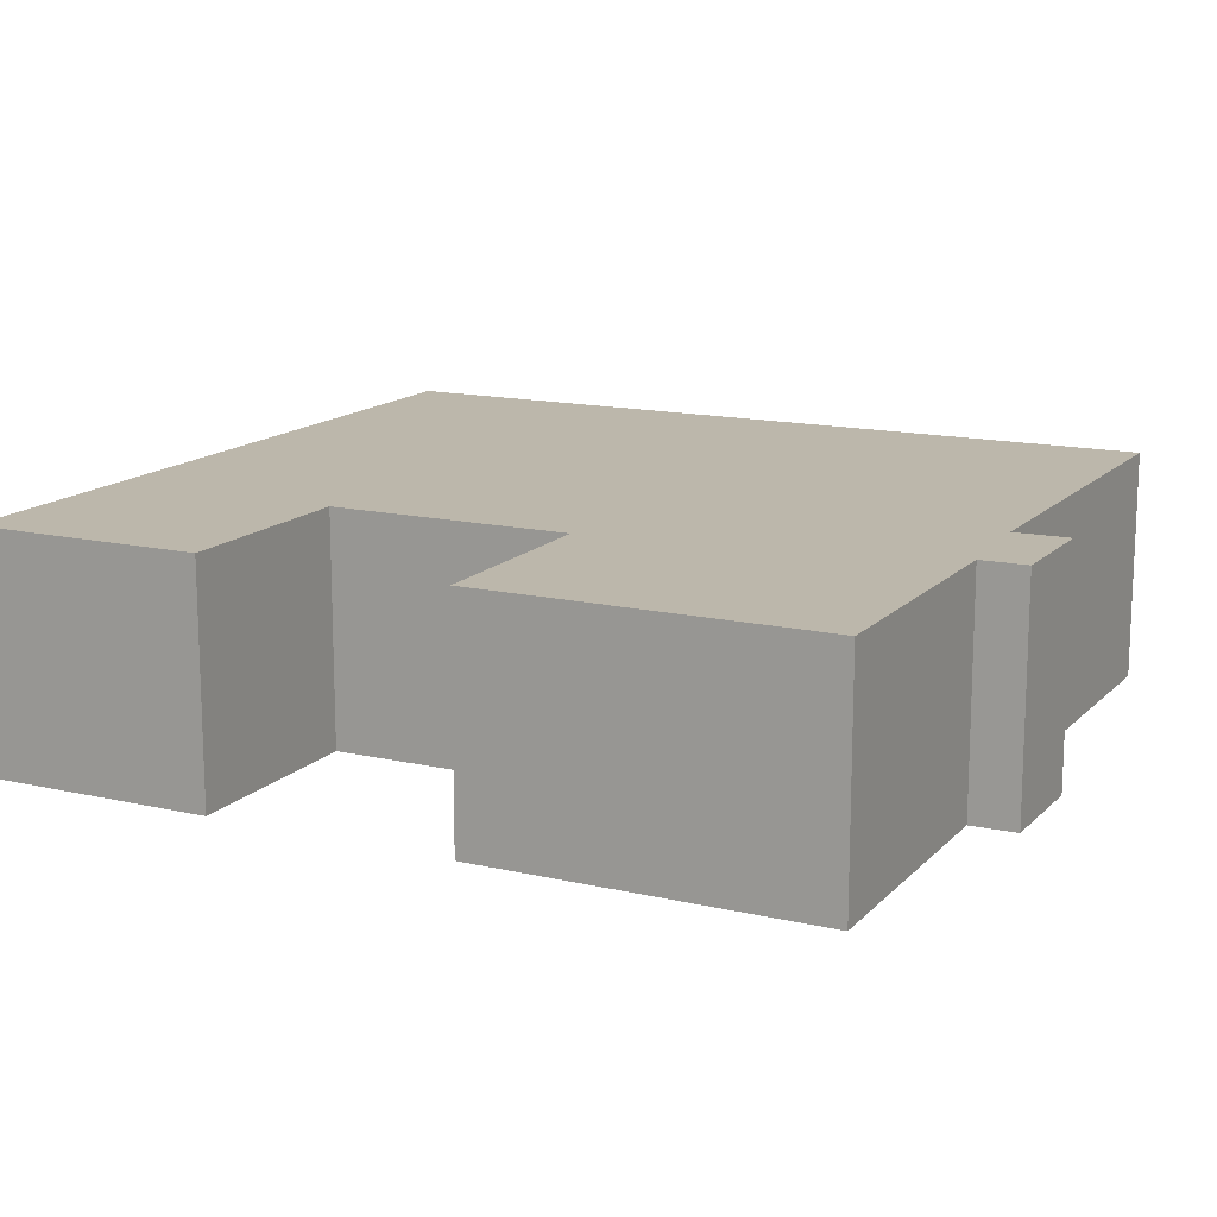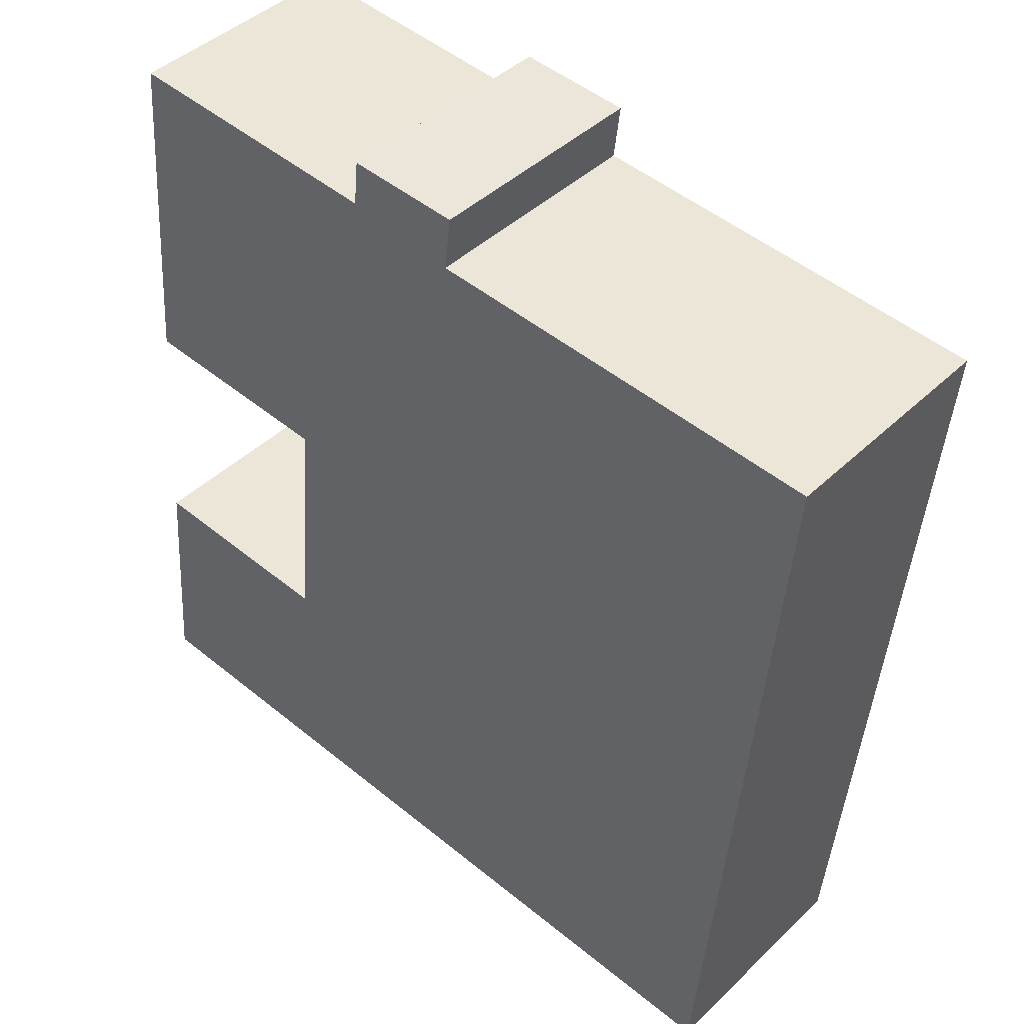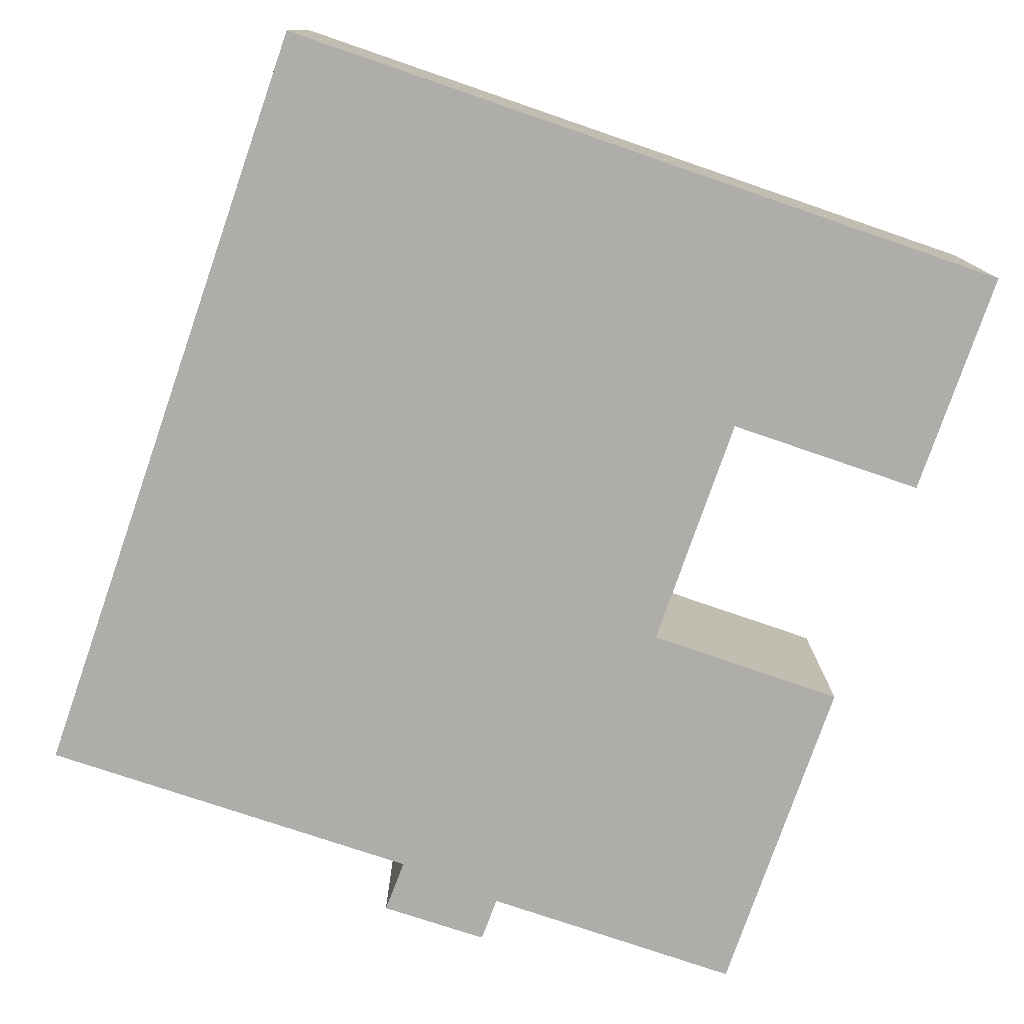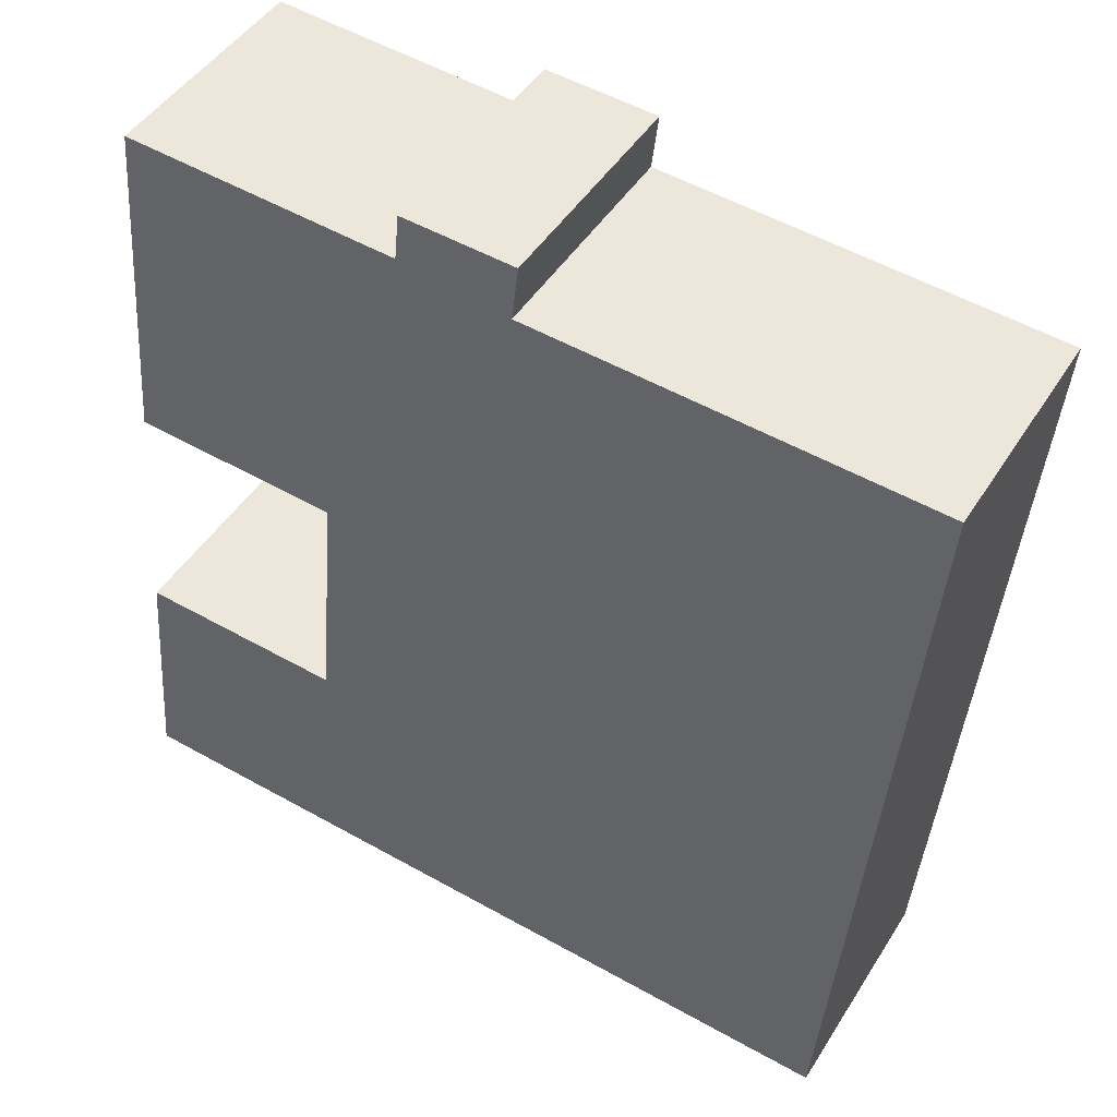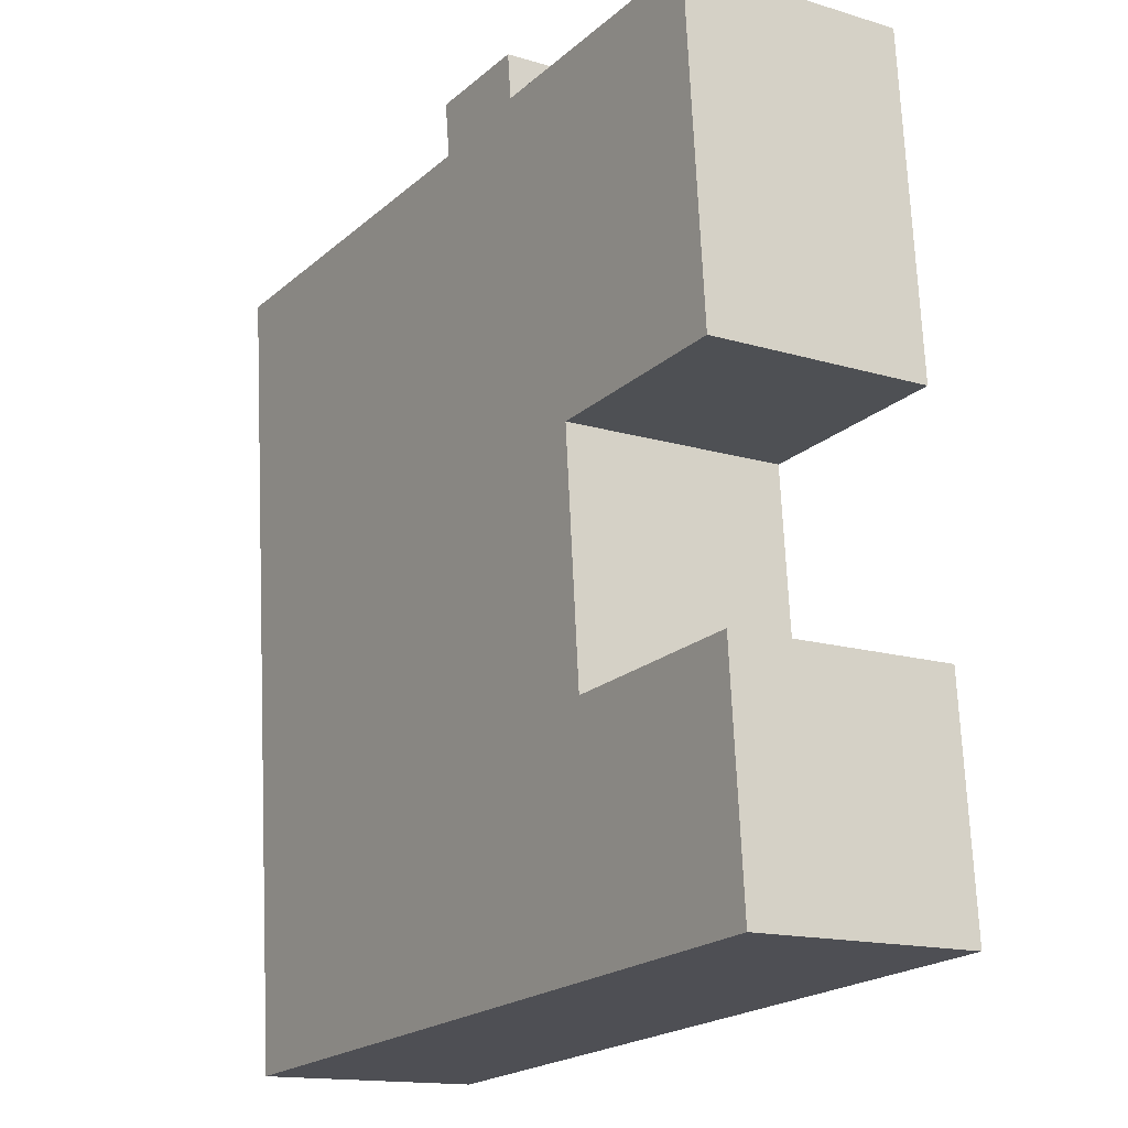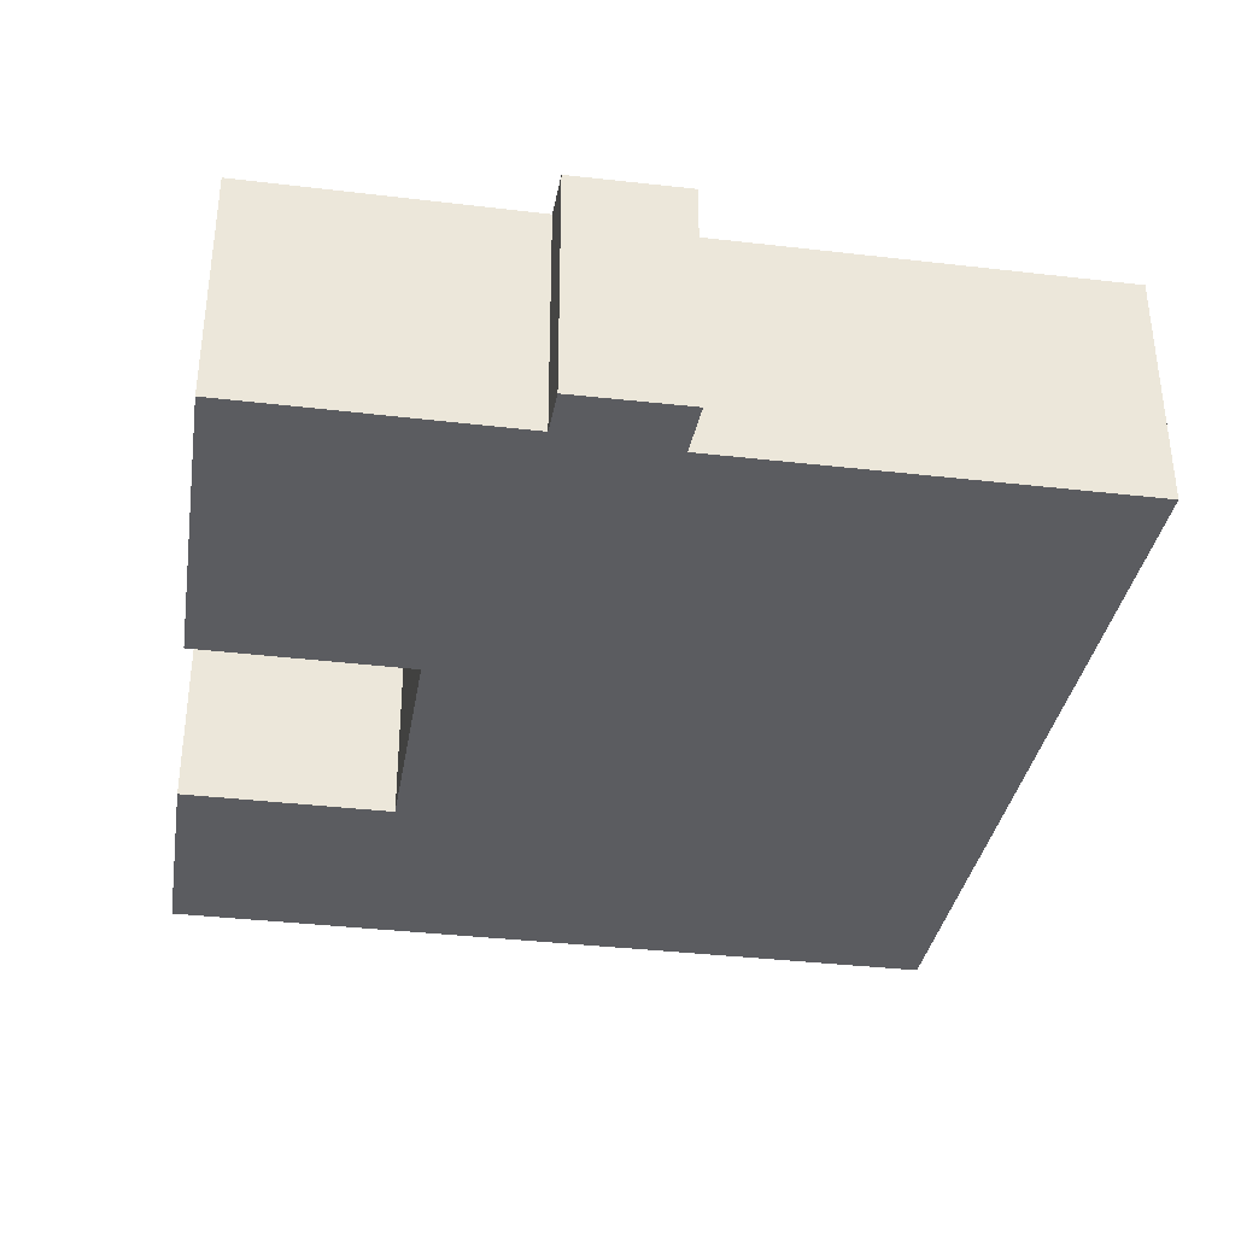
<metadata>
{"format":"obj","ext":"obj","renderer":"f3d","projection":"perspective","resolution":1024,"background":"white","views":[{"elev":14.5,"azim":-58.6,"up":"+Y"},{"elev":43.2,"azim":41.7,"up":"+Z"},{"elev":-77.3,"azim":165.7,"up":"+Y"},{"elev":45.9,"azim":30.3,"up":"+Z"},{"elev":-14.8,"azim":-123.3,"up":"+Z"},{"elev":-35.2,"azim":-4.5,"up":"+Y"}]}
</metadata>
<code>
v  12.09 -6.598e-16 10.78
v  6.391 3.306 11.2
v  6.391 -6.858e-16 11.2
v  12.09 3.306 10.78
v  11.64 -3.415e-16 5.577
v  11.64 3.306 5.577
v  11.08 5.494e-17 -0.8973
v  11.08 3.306 -0.8974
v  7.036e-05 3.306 -0.0001045
v  0 0 0
v  0.2712 3.306 3.359
v  0.2712 -2.057e-16 3.359
v  3.202 -1.911e-16 3.122
v  3.202 3.306 3.122
v  3.494 3.306 6.612
v  3.494 -4.049e-16 6.612
v  0.5535 3.306 6.858
v  0.5534 -4.199e-16 6.858
v  0.9485 3.306 11.74
v  0.9484 -7.191e-16 11.74
v  4.813 -7.003e-16 11.44
v  4.813 3.306 11.44
v  4.882 3.306 12.1
v  4.881 -7.409e-16 12.1
v  6.484 -7.341e-16 11.99
v  6.484 3.306 11.99
g defaultobject
f 1 2 3
f 2 1 4
f 5 4 1
f 4 5 6
f 7 6 5
f 6 7 8
f 9 7 10
f 7 9 8
f 11 10 12
f 10 11 9
f 13 11 12
f 11 13 14
f 15 13 16
f 13 15 14
f 17 16 18
f 16 17 15
f 19 18 20
f 18 19 17
f 21 19 20
f 19 21 22
f 23 21 24
f 21 23 22
f 25 23 24
f 23 25 26
f 3 26 25
f 26 3 2
f 24 3 25
f 21 16 13
f 16 21 20
f 16 20 18
f 5 10 7
f 10 5 1
f 10 1 13
f 13 1 3
f 13 3 21
f 21 3 24
f 10 13 12
f 8 15 6
f 15 8 14
f 14 8 9
f 14 9 11
f 6 2 4
f 2 6 22
f 22 6 19
f 19 6 15
f 19 15 17
f 2 23 26
f 23 2 22

</code>
